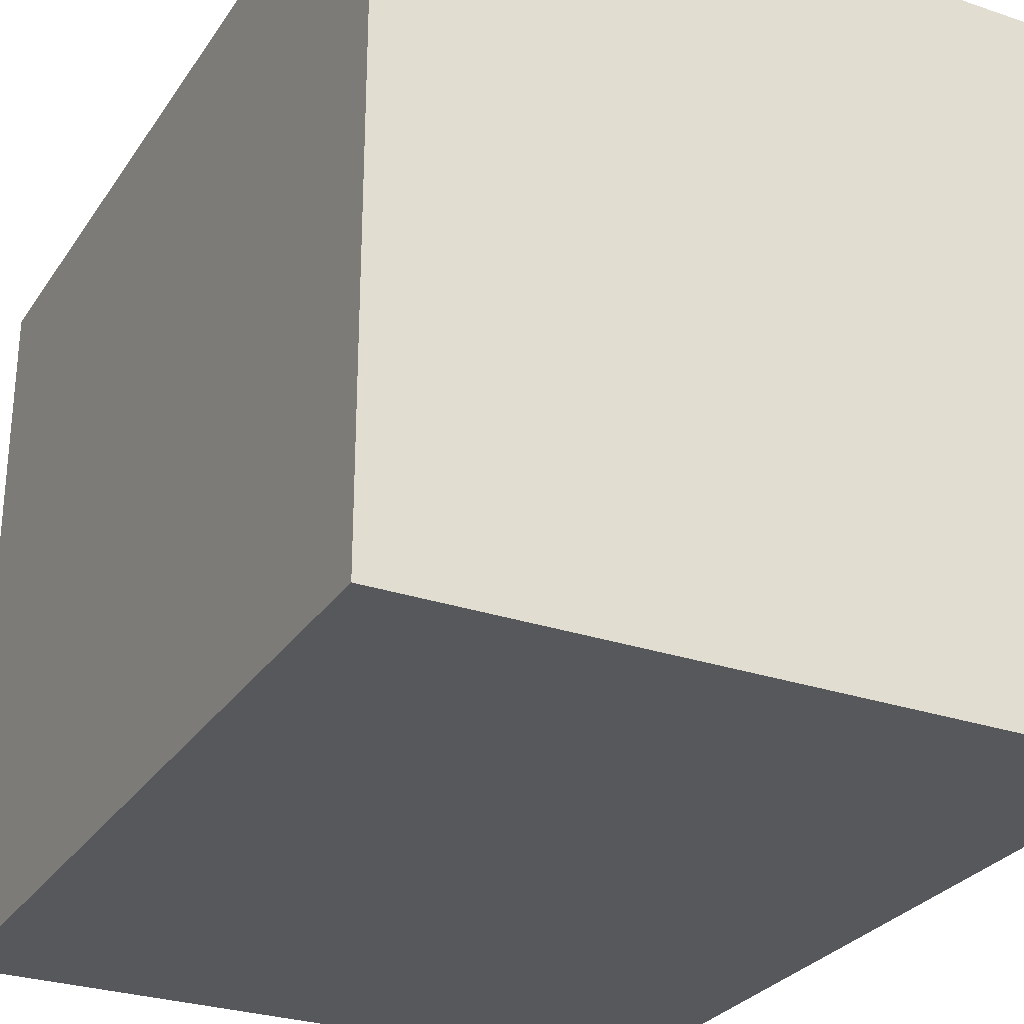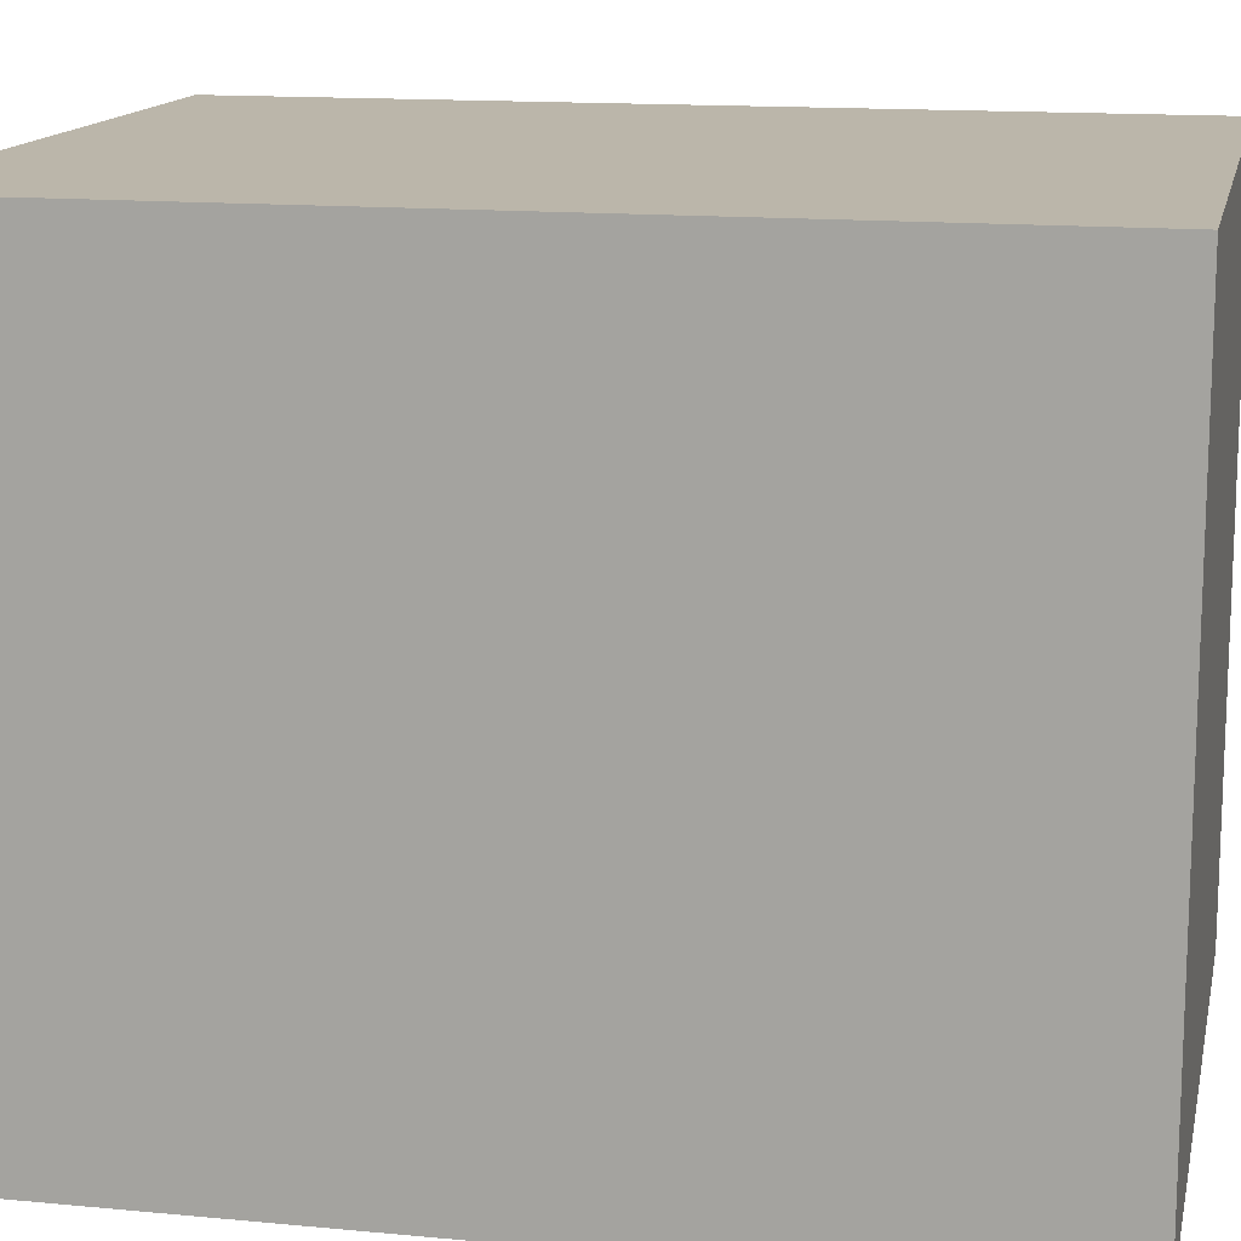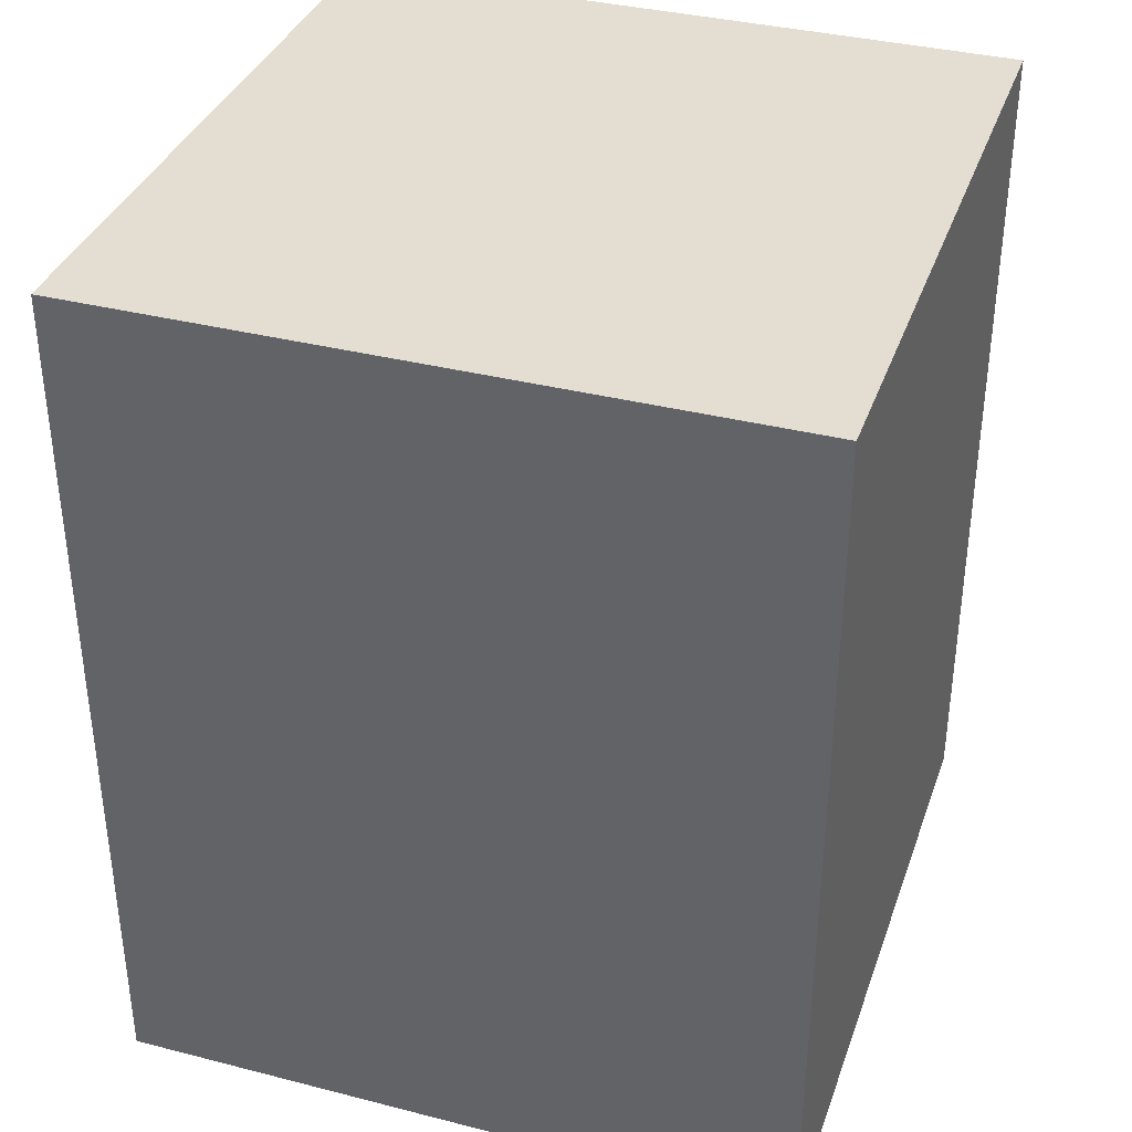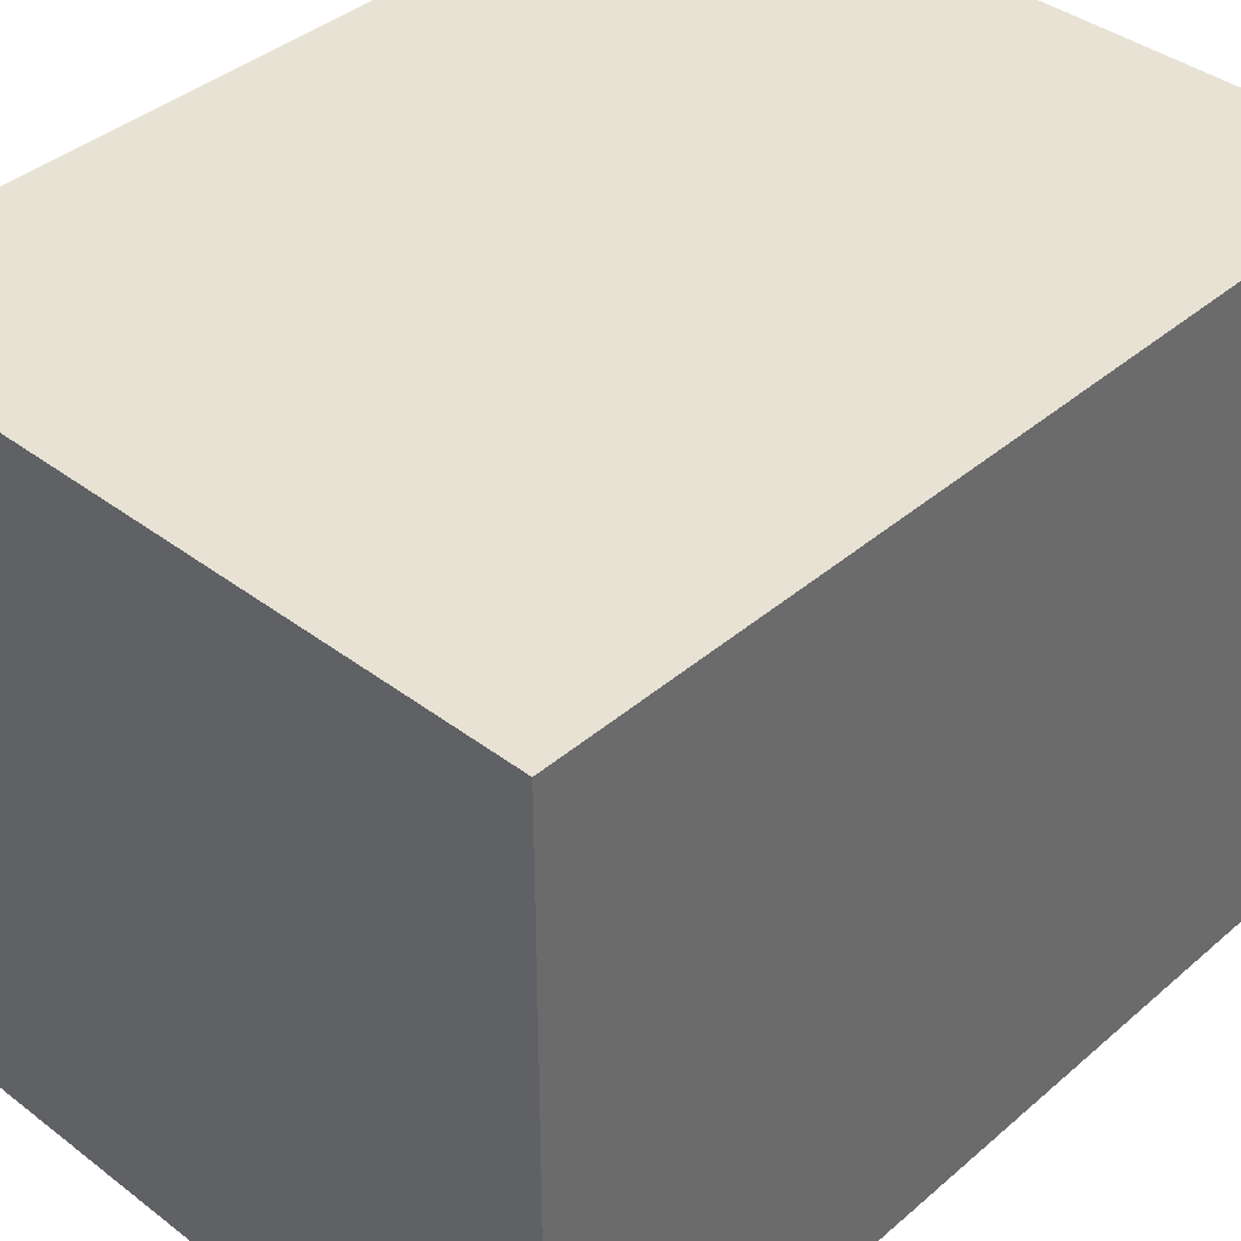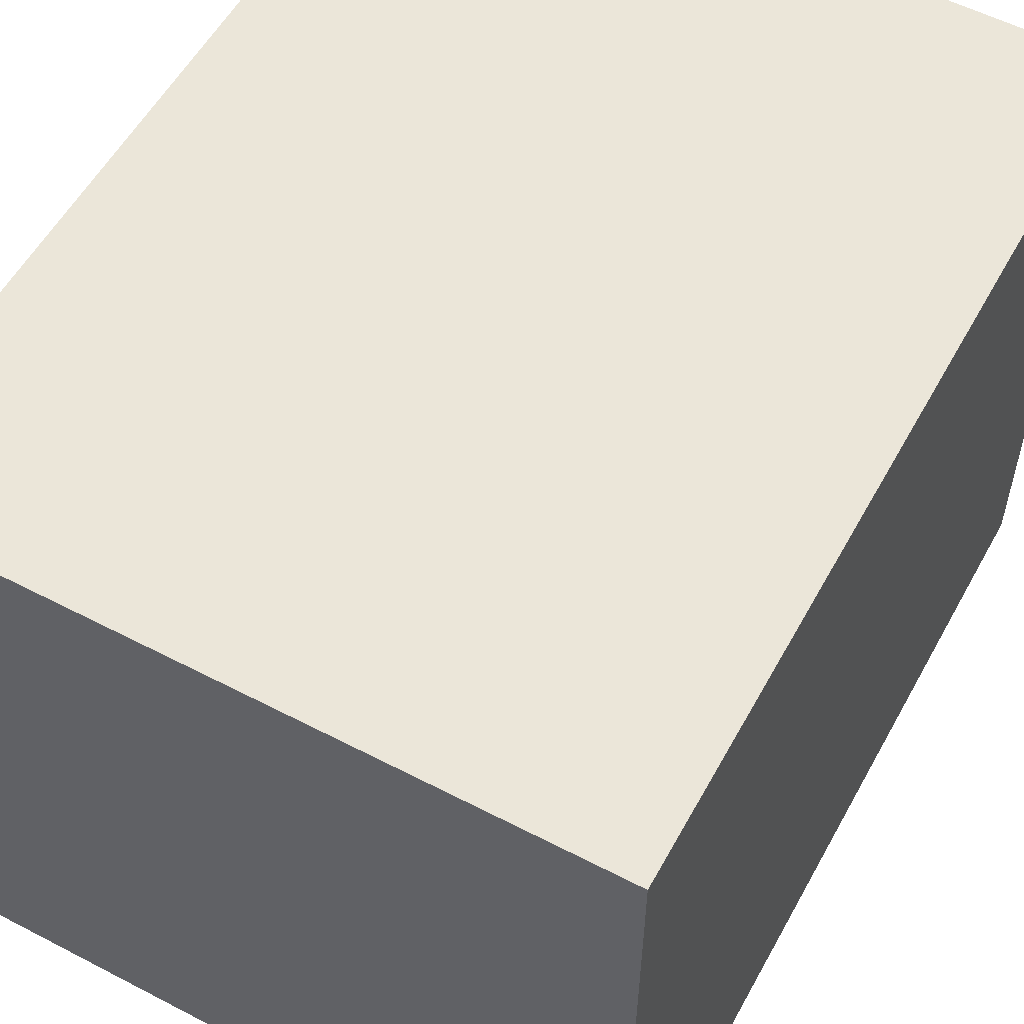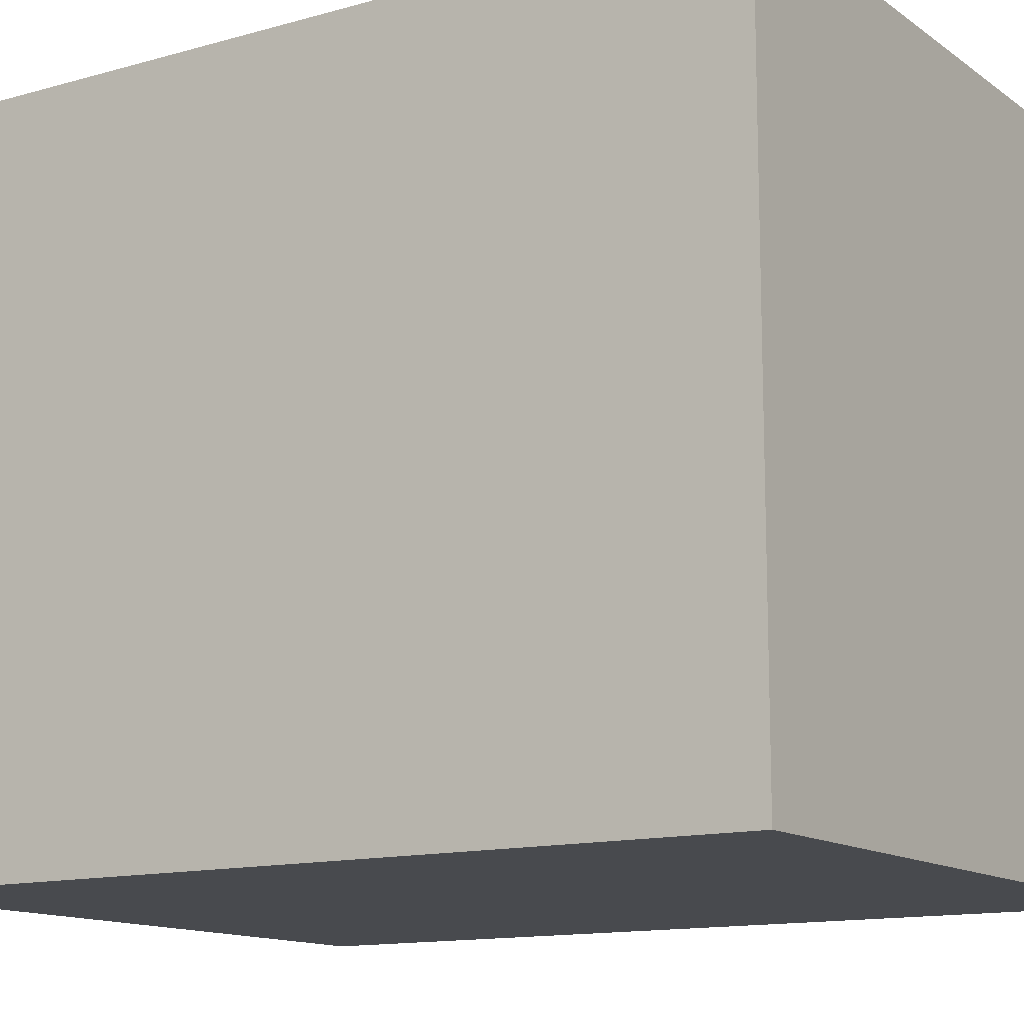
<metadata>
{"format":"obj","ext":"obj","renderer":"f3d","projection":"perspective","resolution":1024,"background":"white","views":[{"elev":-28.3,"azim":152.9,"up":"+Z"},{"elev":14.1,"azim":-78.1,"up":"+Z"},{"elev":36.2,"azim":18.4,"up":"+Y"},{"elev":39.7,"azim":-136.7,"up":"+Z"},{"elev":56.0,"azim":28.6,"up":"+Z"},{"elev":-13.1,"azim":-57.1,"up":"+Z"}]}
</metadata>
<code>
g pb_Mesh-1229532
v 1.184 -3 1.194
v -1.184 -3 1.194
v 1.184 0 1.194
v -1.184 0 1.194
v -1.184 -3 1.194
v -1.184 -3 -1.194
v -1.184 0 1.194
v -1.184 0 -1.194
v -1.184 -3 -1.194
v 1.184 -3 -1.194
v -1.184 0 -1.194
v 1.184 0 -1.194
v 1.184 -3 -1.194
v 1.184 -3 1.194
v 1.184 0 -1.194
v 1.184 0 1.194
v 1.184 0 1.194
v -1.184 0 1.194
v 1.184 0 -1.194
v -1.184 0 -1.194
v 1.184 -3 -1.194
v -1.184 -3 -1.194
v 1.184 -3 1.194
v -1.184 -3 1.194
g pb_Mesh-1229532_0
f 3 2 1
f 3 4 2
f 7 6 5
f 7 8 6
f 11 10 9
f 11 12 10
f 15 14 13
f 15 16 14
f 19 18 17
f 19 20 18
f 23 22 21
f 23 24 22

</code>
